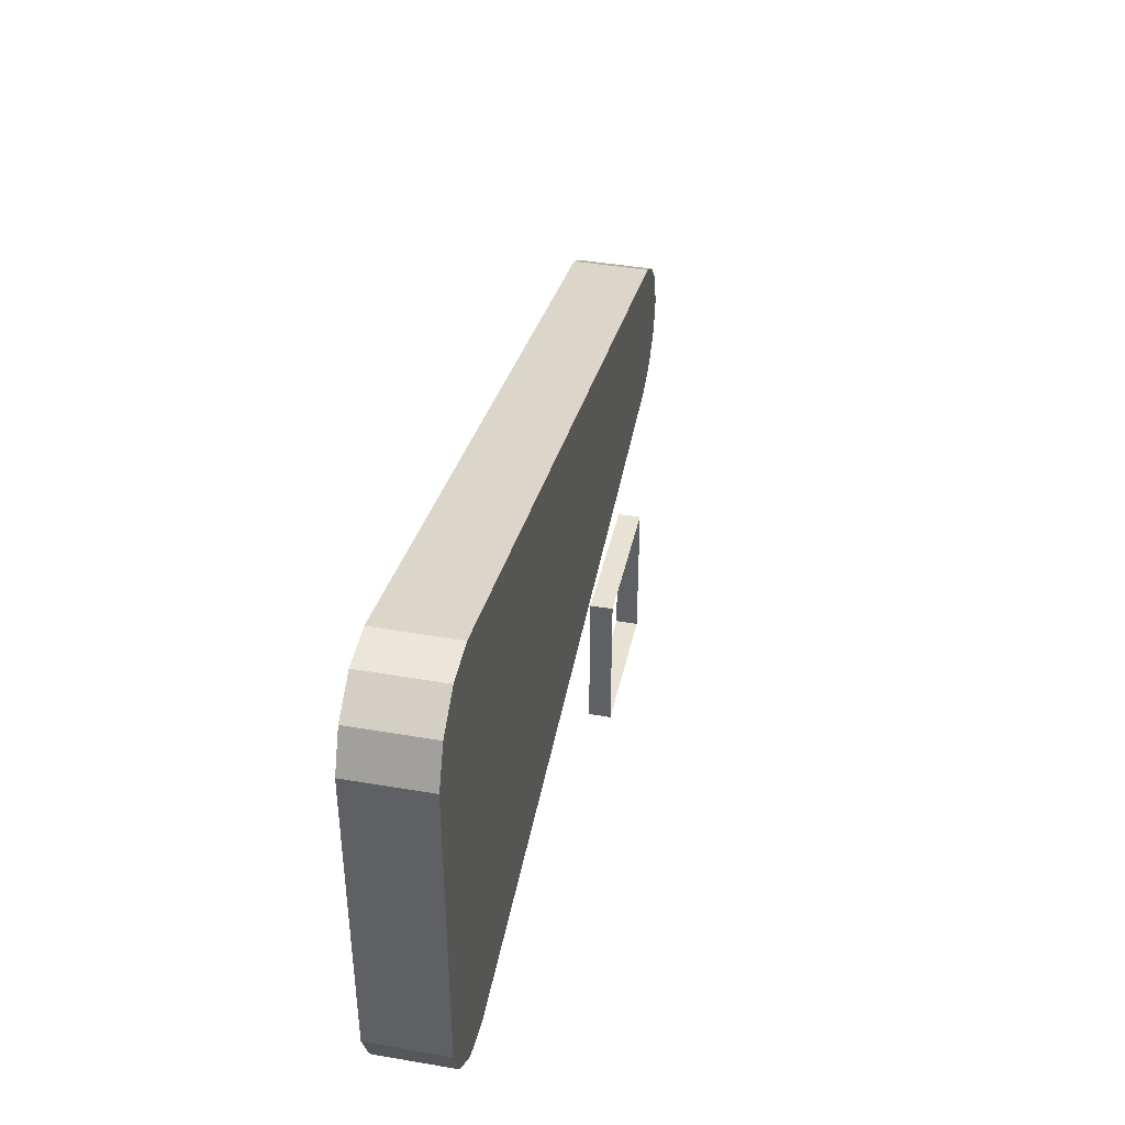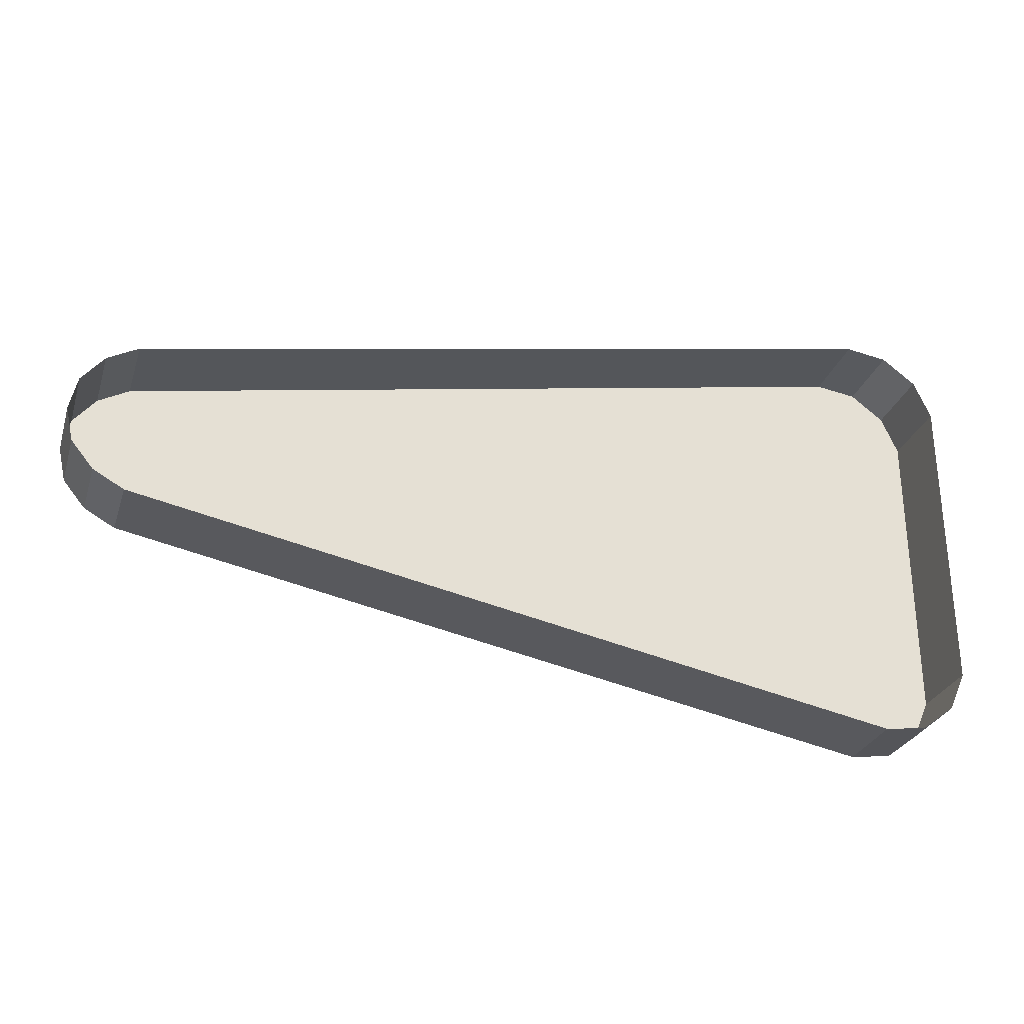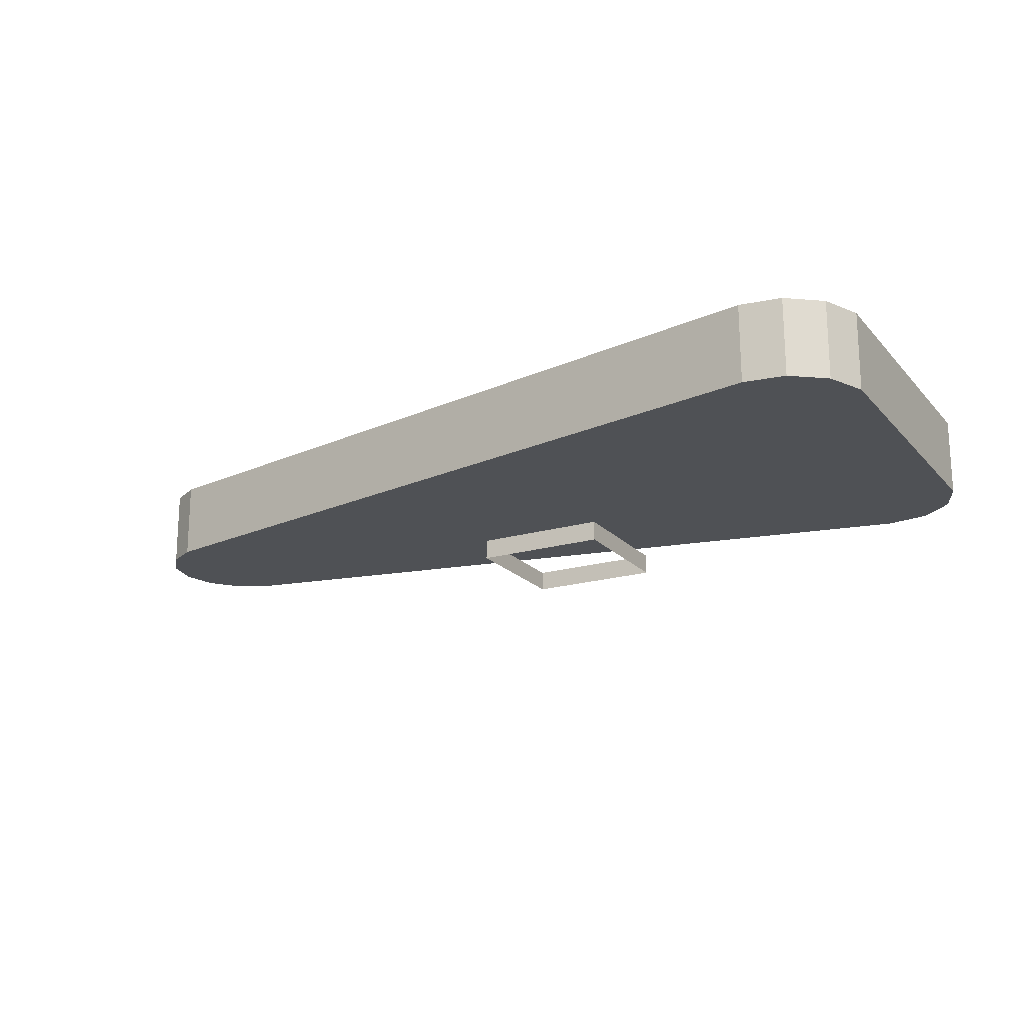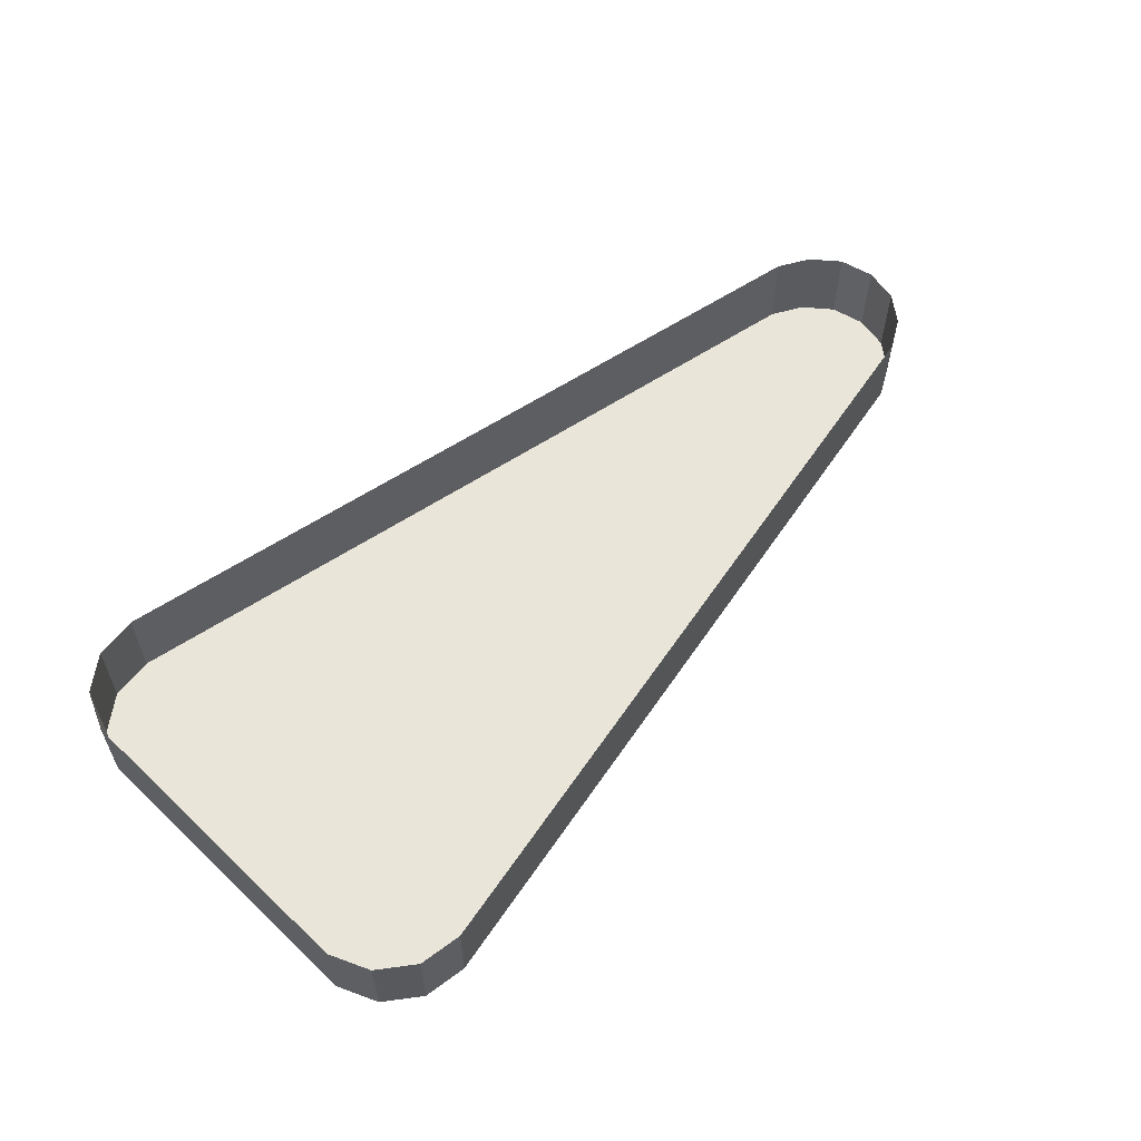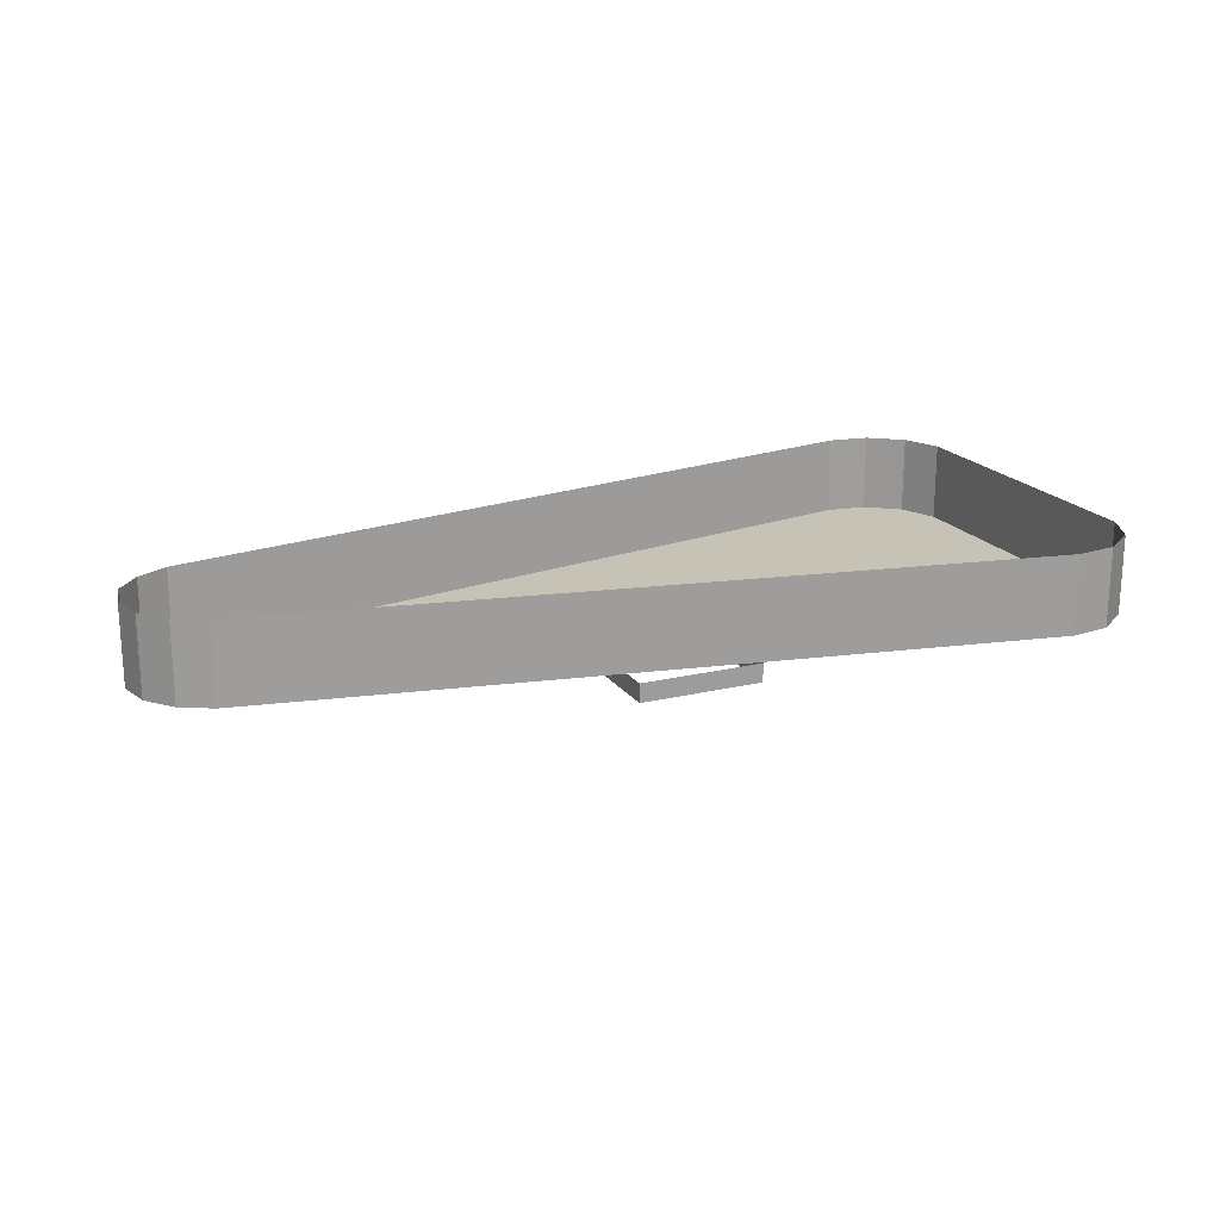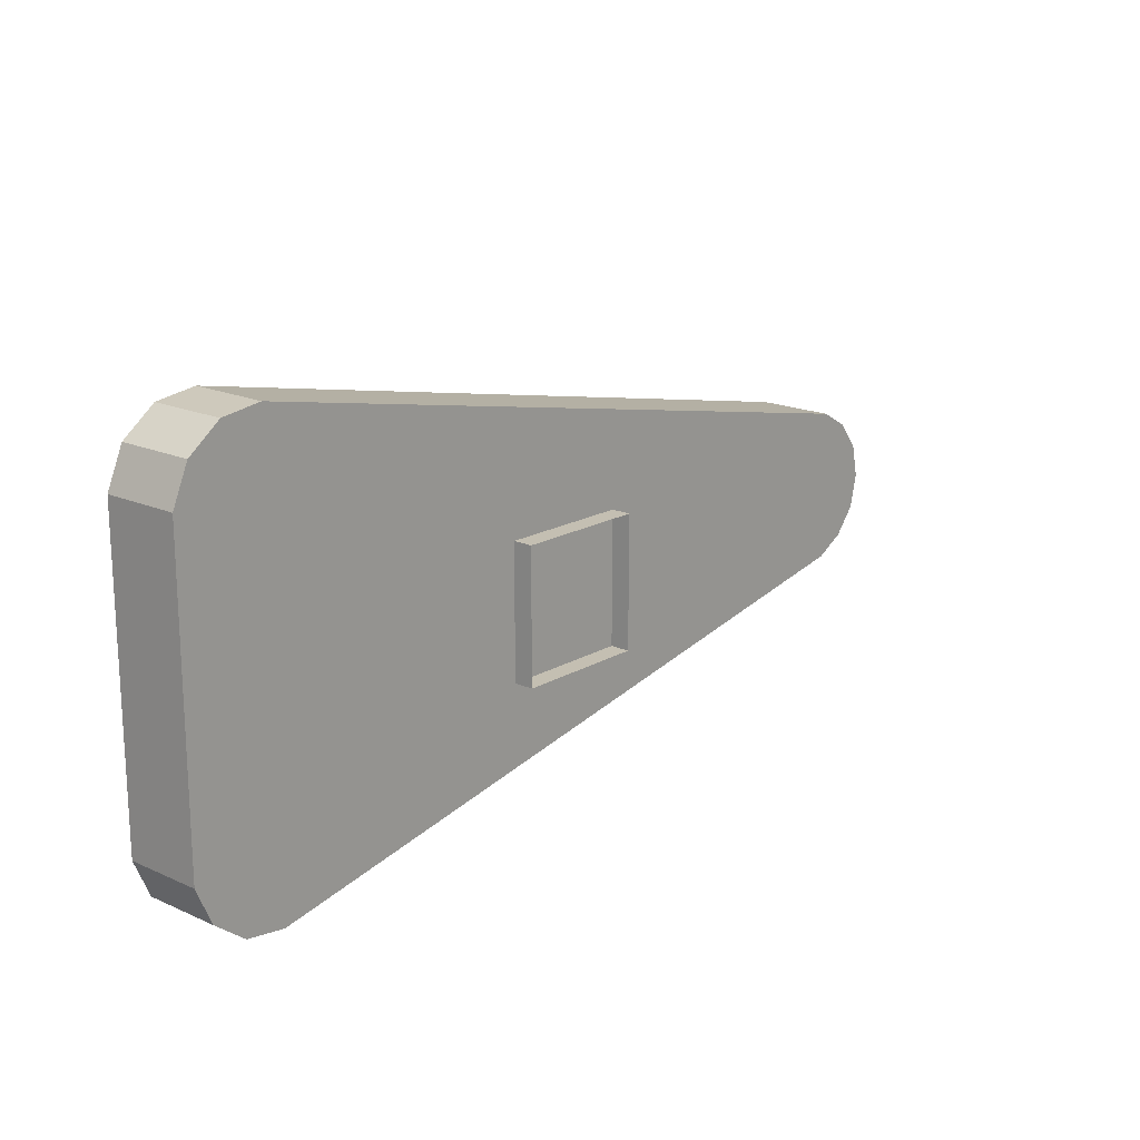
<metadata>
{"format":"obj","ext":"obj","renderer":"f3d","projection":"perspective","resolution":1024,"background":"white","views":[{"elev":39.9,"azim":-77.9,"up":"+Z"},{"elev":-29.0,"azim":163.2,"up":"+Z"},{"elev":-19.7,"azim":-151.2,"up":"+Y"},{"elev":57.7,"azim":-45.6,"up":"+Y"},{"elev":19.1,"azim":155.7,"up":"+Y"},{"elev":17.6,"azim":-48.6,"up":"+Z"}]}
</metadata>
<code>
o pLArrow03
v -0.2307 -0.00185 -0.1241
v -0.2306 -0.0465 -0.1239
v -0.2494 -0.0465 -0.1094
v -0.2496 -0.00185 -0.1096
v -0.2496 -0.00185 0.1096
v -0.2494 -0.0465 0.1094
v -0.2306 -0.0465 0.1239
v -0.2307 -0.00185 0.1241
v -0.2496 -0.00185 -0.1096
v -0.2494 -0.0465 -0.1094
v -0.2589 -0.04651 -0.08776
v -0.2591 -0.00185 -0.08781
v -0.2307 -0.00185 0.1241
v -0.2306 -0.0465 0.1239
v -0.2072 -0.04652 0.1272
v -0.2072 -0.00185 0.1275
v -0.2307 -0.00185 -0.1241
v -0.2072 -0.00185 -0.1275
v -0.2072 -0.04652 -0.1272
v -0.2306 -0.0465 -0.1239
v 0.2547 -0.00185 0.01925
v 0.2545 -0.04651 0.01914
v 0.2587 -0.04651 0
v 0.259 -0.00185 0
v 0.259 -0.00185 0
v 0.2587 -0.04651 0
v 0.2545 -0.04651 -0.01914
v 0.2547 -0.00185 -0.01925
v 0.2249 -0.00185 0.04425
v 0.2248 -0.04652 0.044
v 0.242 -0.04652 0.03447
v 0.2422 -0.00185 0.03466
v 0.2249 -0.00185 -0.04425
v 0.2422 -0.00185 -0.03466
v 0.242 -0.04652 -0.03447
v 0.2248 -0.04652 -0.044
v -0.2496 -0.00185 0.1096
v -0.2591 -0.00185 0.08781
v -0.2589 -0.04651 0.08776
v -0.2494 -0.0465 0.1094
v 0.2545 -0.04651 0.01914
v 0.2547 -0.00185 0.01925
v 0.2422 -0.00185 0.03466
v 0.242 -0.04652 0.03447
v 0.2249 -0.00185 -0.04425
v 0.2248 -0.04652 -0.044
v -0.2072 -0.04652 -0.1272
v -0.2072 -0.00185 -0.1275
v -0.2591 -0.00185 -0.08781
v -0.2589 -0.04651 -0.08776
v -0.2589 -0.04651 0.08776
v -0.2591 -0.00185 0.08781
v -0.2072 -0.00185 0.1275
v -0.2072 -0.04652 0.1272
v 0.2248 -0.04652 0.044
v 0.2249 -0.00185 0.04425
v -0.2072 -0.04652 -0.1272
v 0.2248 -0.04652 -0.044
v 0.242 -0.04652 -0.03447
v 0.2545 -0.04651 -0.01914
v 0.2587 -0.04651 0
v 0.2545 -0.04651 0.01914
v 0.242 -0.04652 0.03447
v 0.2248 -0.04652 0.044
v -0.2072 -0.04652 0.1272
v -0.2306 -0.0465 0.1239
v -0.2494 -0.0465 0.1094
v -0.2589 -0.04651 0.08776
v -0.2589 -0.04651 -0.08776
v -0.2494 -0.0465 -0.1094
v -0.2306 -0.0465 -0.1239
v 0.2422 -0.00185 -0.03466
v 0.2547 -0.00185 -0.01925
v 0.2545 -0.04651 -0.01914
v 0.242 -0.04652 -0.03447
v -0.0749 -0.0729 0.03882
v -0.0749 -0.0729 -0.03472
v -0.0749 -0.08402 -0.03472
v -0.0749 -0.08402 0.03882
v -0.0749 -0.0729 -0.03472
v -0.00136 -0.0729 -0.03472
v -0.00136 -0.08402 -0.03472
v -0.0749 -0.08402 -0.03472
v -0.00136 -0.0729 -0.03472
v -0.00136 -0.0729 0.03882
v -0.00136 -0.08402 0.03882
v -0.00136 -0.08402 -0.03472
v -0.00136 -0.0729 0.03882
v -0.0749 -0.0729 0.03882
v -0.0749 -0.08402 0.03882
v -0.00136 -0.08402 0.03882
f 3 2 1
f 4 3 1
f 7 6 5
f 8 7 5
f 11 10 9
f 12 11 9
f 15 14 13
f 16 15 13
f 19 18 17
f 20 19 17
f 23 22 21
f 24 23 21
f 27 26 25
f 28 27 25
f 31 30 29
f 32 31 29
f 35 34 33
f 36 35 33
f 39 38 37
f 40 39 37
f 43 42 41
f 44 43 41
f 47 46 45
f 48 47 45
f 51 50 49
f 52 51 49
f 55 54 53
f 56 55 53
f 59 58 57
f 60 59 57
f 61 60 57
f 62 61 57
f 63 62 57
f 64 63 57
f 65 64 57
f 66 65 57
f 67 66 57
f 68 67 57
f 69 68 57
f 70 69 57
f 71 70 57
f 74 73 72
f 75 74 72
f 78 77 76
f 79 78 76
f 82 81 80
f 83 82 80
f 86 85 84
f 87 86 84
f 90 89 88
f 91 90 88

</code>
